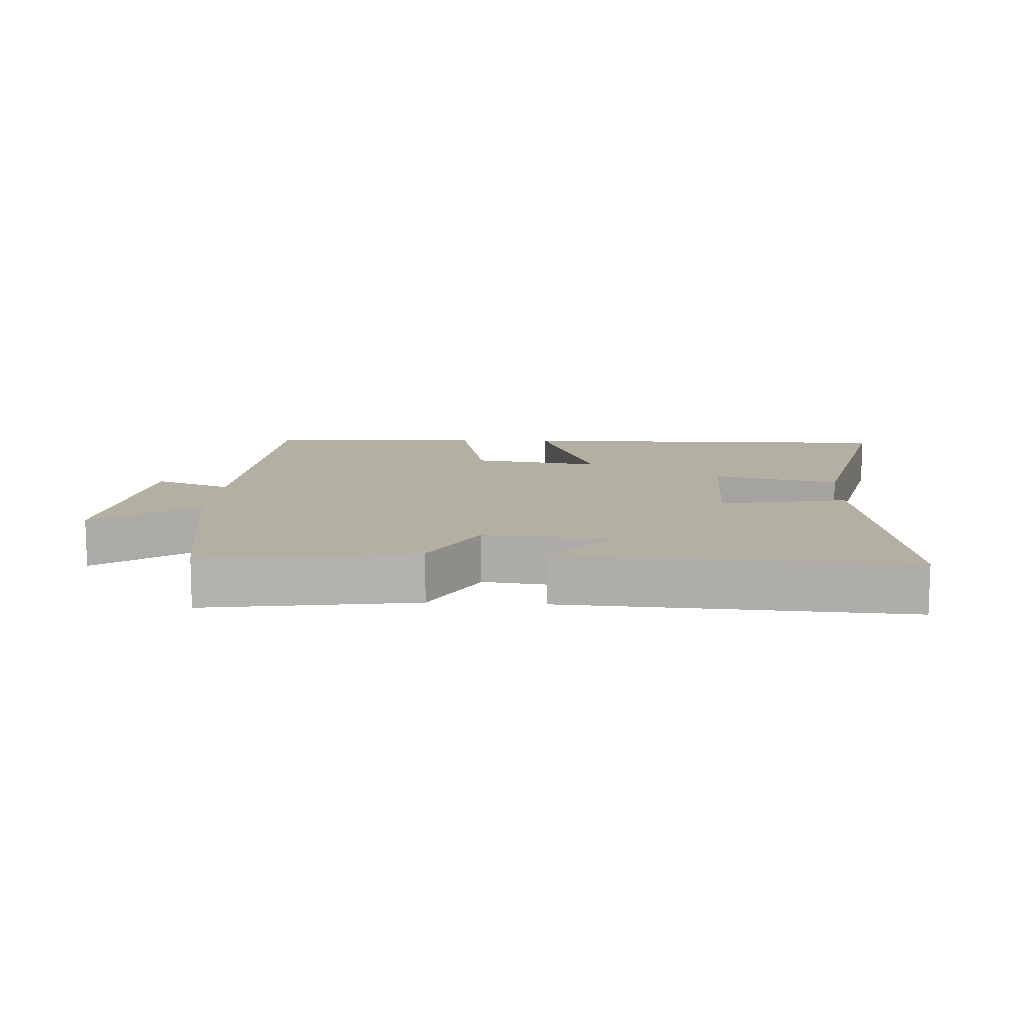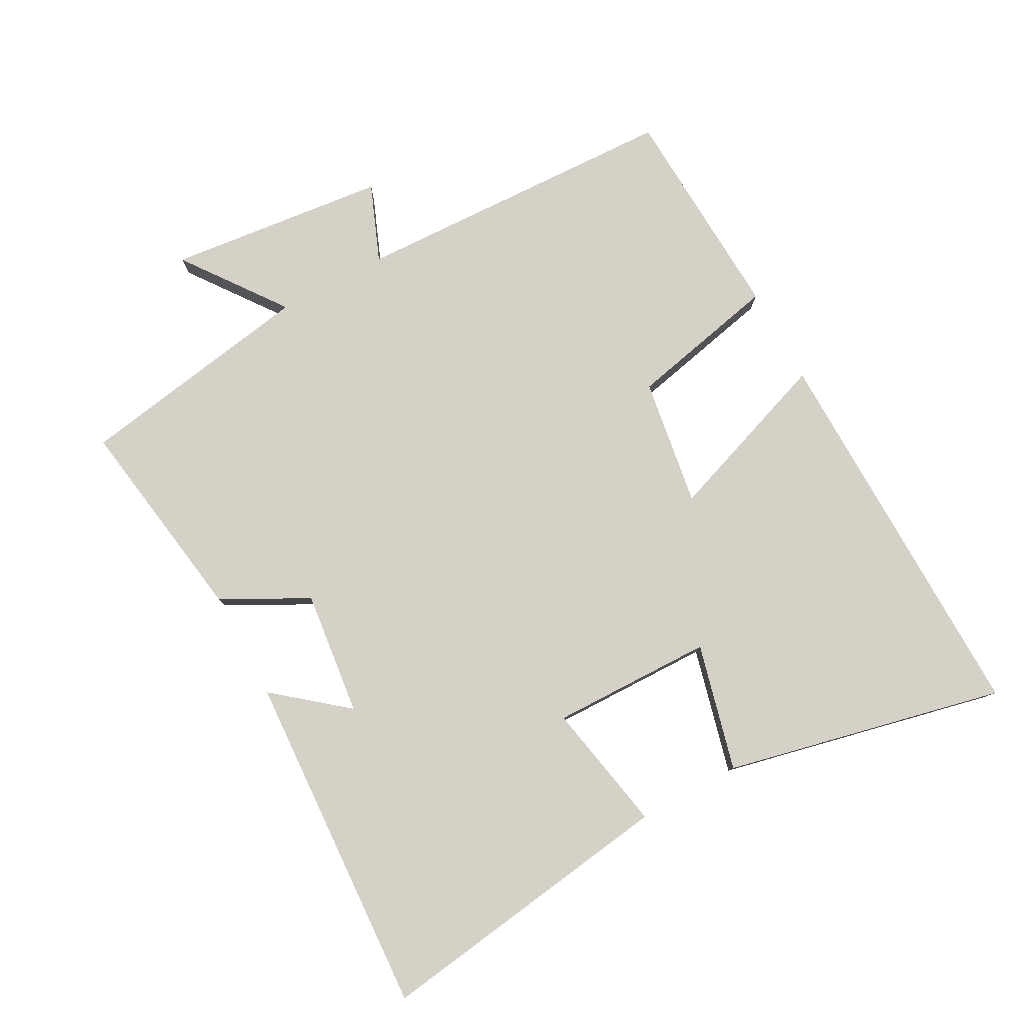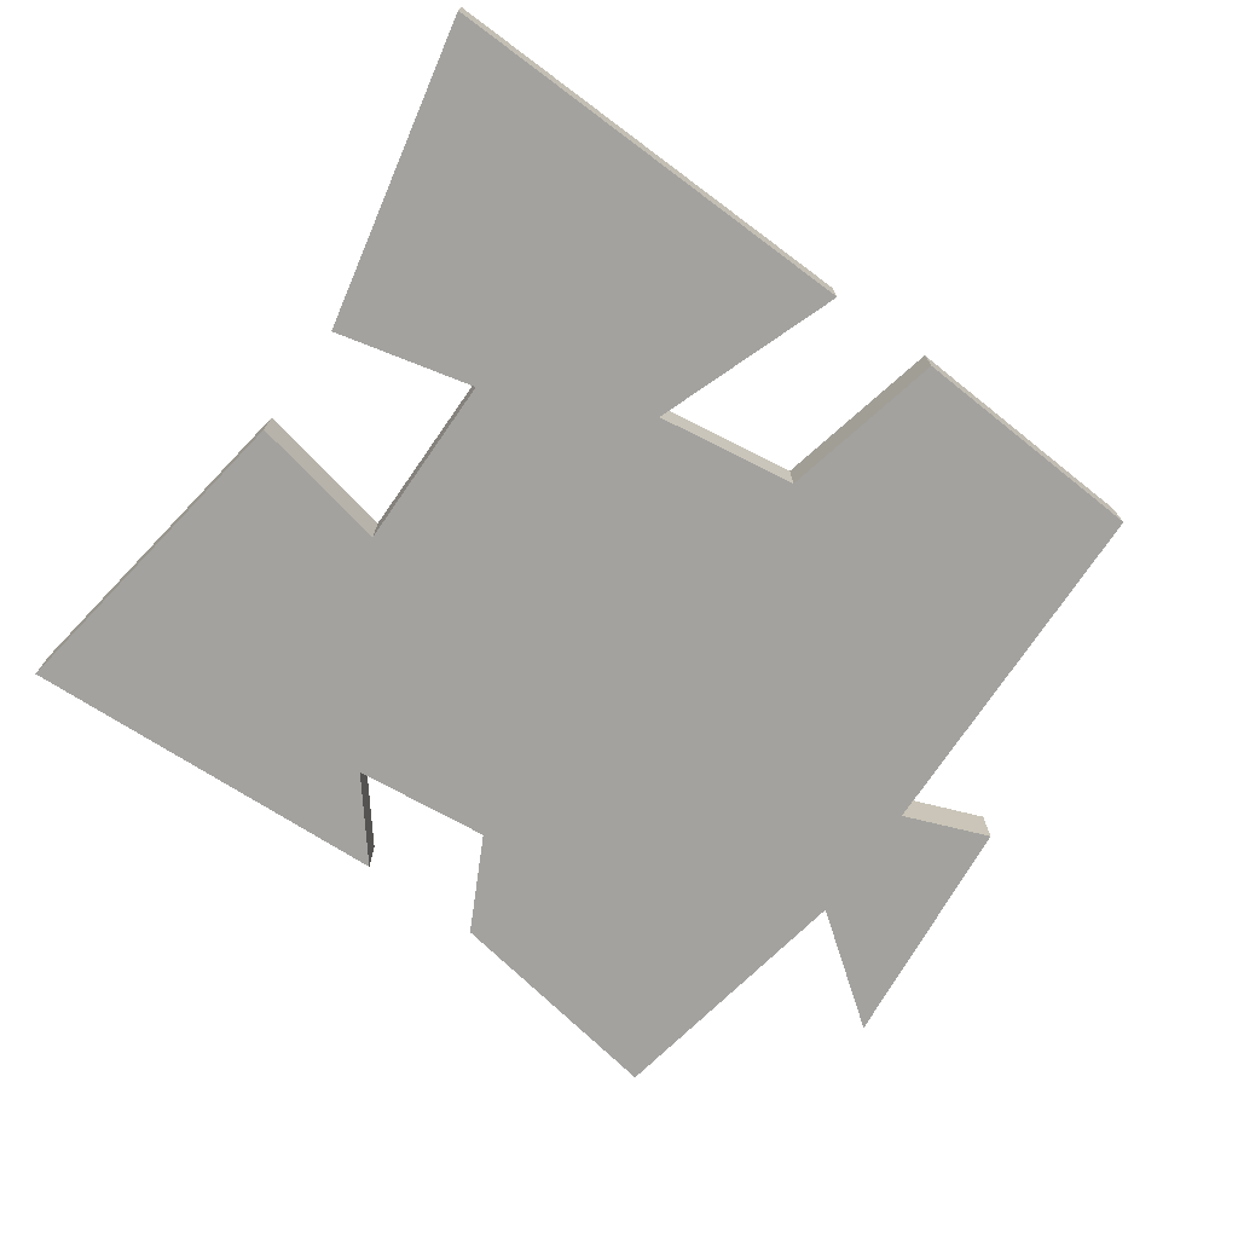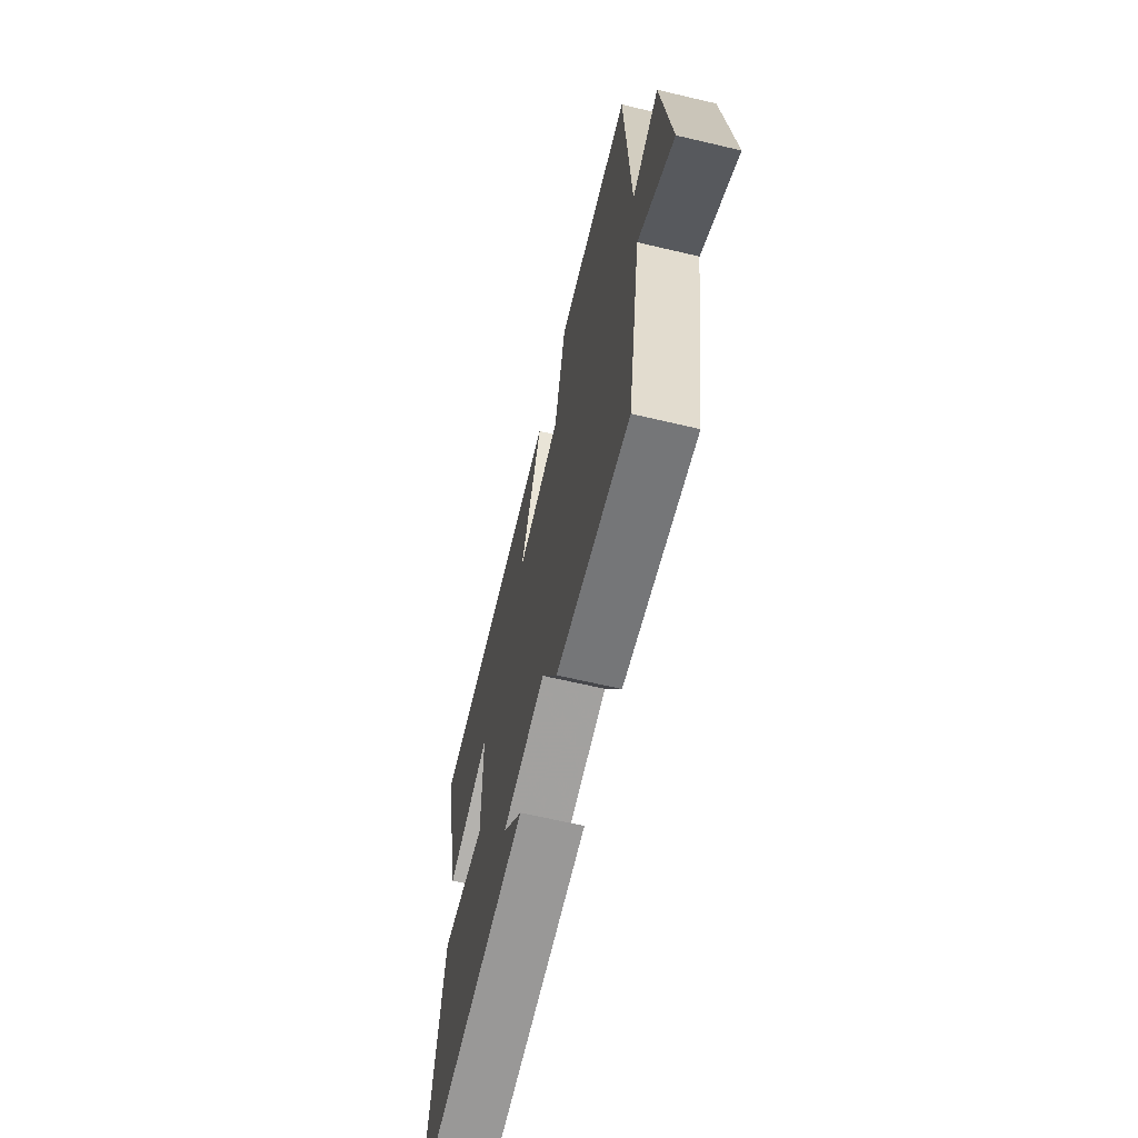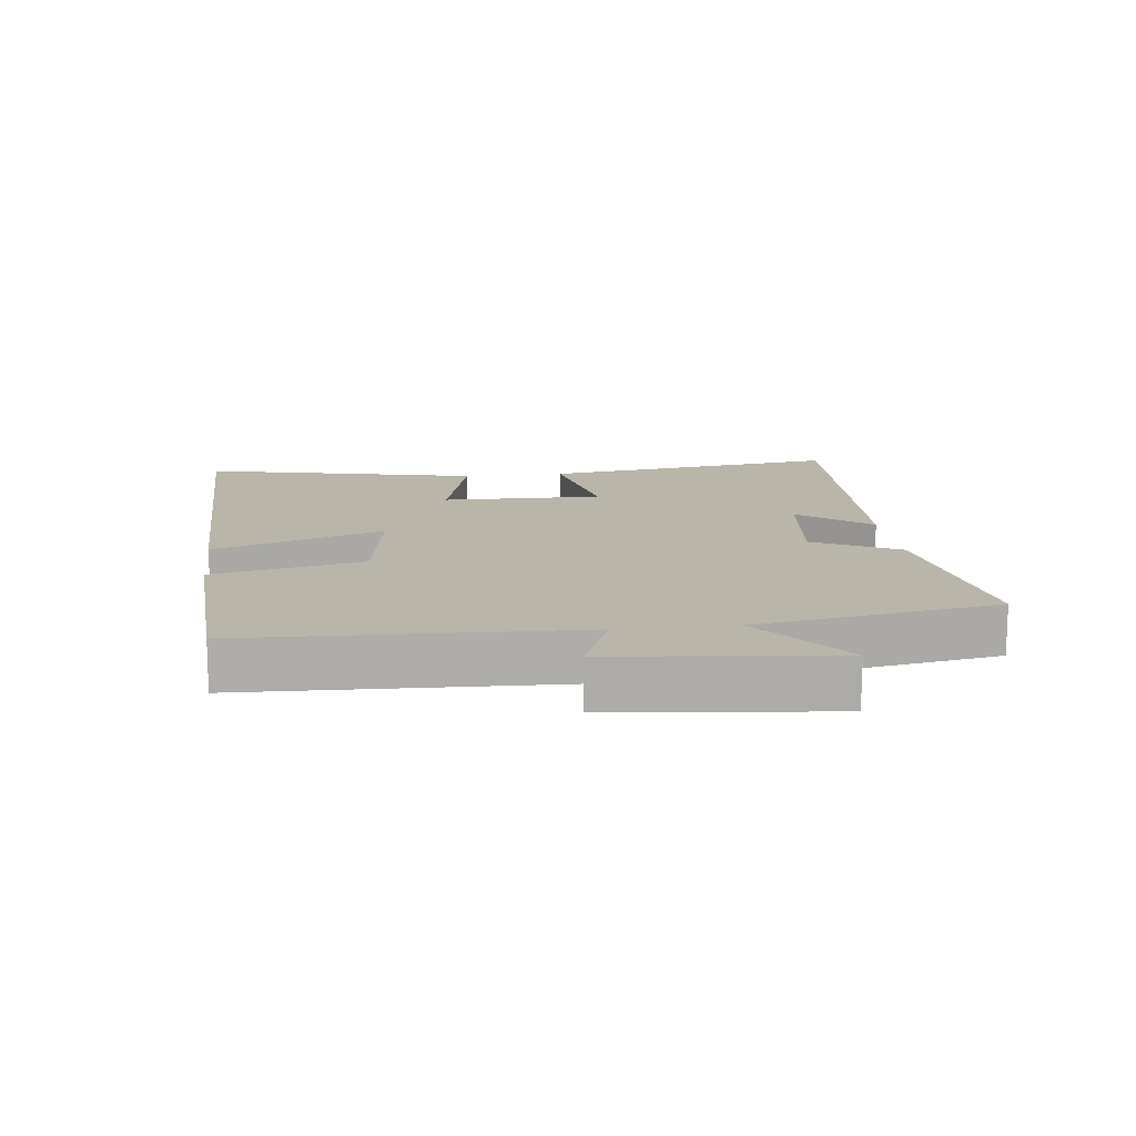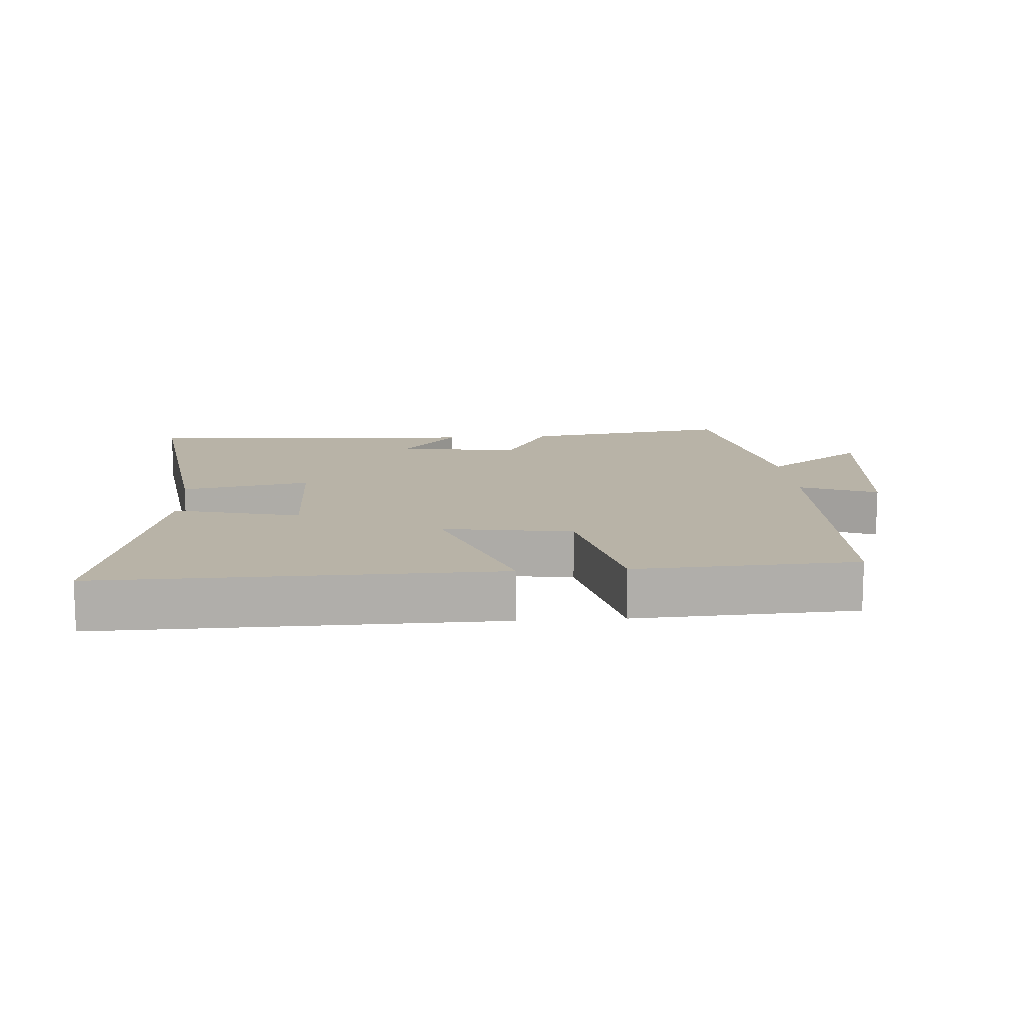
<metadata>
{"format":"obj","ext":"obj","renderer":"f3d","projection":"perspective","resolution":1024,"background":"white","views":[{"elev":11.1,"azim":-176.6,"up":"+Y"},{"elev":79.3,"azim":-118.4,"up":"+Y"},{"elev":-72.5,"azim":-35.7,"up":"+Y"},{"elev":-65.6,"azim":76.7,"up":"+Z"},{"elev":13.7,"azim":83.1,"up":"+Y"},{"elev":12.7,"azim":-4.1,"up":"+Y"}]}
</metadata>
<code>
v 0.438 0.07 -0.549
v 0.121 0.07 -0.5
v 0.053 0.07 -0.37
v -0.135 0.07 -0.392
v -0.047 0.07 -0.5
v -0.565 0.07 -0.528
v -0.5 0.07 -0.07
v -0.305 0.07 -0.108
v -0.309 0.07 0.136
v -0.5 0.07 0.088
v -0.594 0.07 0.51
v -0.002 0.07 0.5
v -0.094 0.07 0.242
v 0.1 0.07 0.272
v 0.15 0.07 0.5
v 0.482 0.07 0.483
v 0.5 0.07 -0.014
v 0.617 0.07 0.033
v 0.653 0.07 -0.299
v 0.5 0.07 -0.186
v 0.438 0 -0.549
v 0.121 0 -0.5
v 0.053 0 -0.37
v -0.135 0 -0.392
v -0.047 0 -0.5
v -0.565 0 -0.528
v -0.5 0 -0.07
v -0.305 0 -0.108
v -0.309 0 0.136
v -0.5 0 0.088
v -0.594 0 0.51
v -0.002 0 0.5
v -0.094 0 0.242
v 0.1 0 0.272
v 0.15 0 0.5
v 0.482 0 0.483
v 0.5 0 -0.014
v 0.617 0 0.033
v 0.653 0 -0.299
v 0.5 0 -0.186
f 17 18 19 20
f 1 2 3
f 20 1 3
f 17 20 3
f 16 17 3
f 15 16 3
f 14 15 3
f 13 14 3 4
f 11 12 13
f 10 11 13
f 9 10 13
f 8 9 13 4
f 7 8 4
f 4 5 6 7
f 40 39 38 37
f 23 22 21
f 23 21 40
f 23 40 37
f 23 37 36
f 23 36 35
f 23 35 34
f 24 23 34 33
f 33 32 31
f 33 31 30
f 33 30 29
f 24 33 29 28
f 24 28 27
f 27 26 25 24
f 1 21 22 2
f 2 22 23 3
f 3 23 24 4
f 4 24 25 5
f 5 25 26 6
f 6 26 27 7
f 7 27 28 8
f 8 28 29 9
f 9 29 30 10
f 10 30 31 11
f 11 31 32 12
f 12 32 33 13
f 13 33 34 14
f 14 34 35 15
f 15 35 36 16
f 16 36 37 17
f 17 37 38 18
f 18 38 39 19
f 19 39 40 20
f 20 40 21 1

</code>
